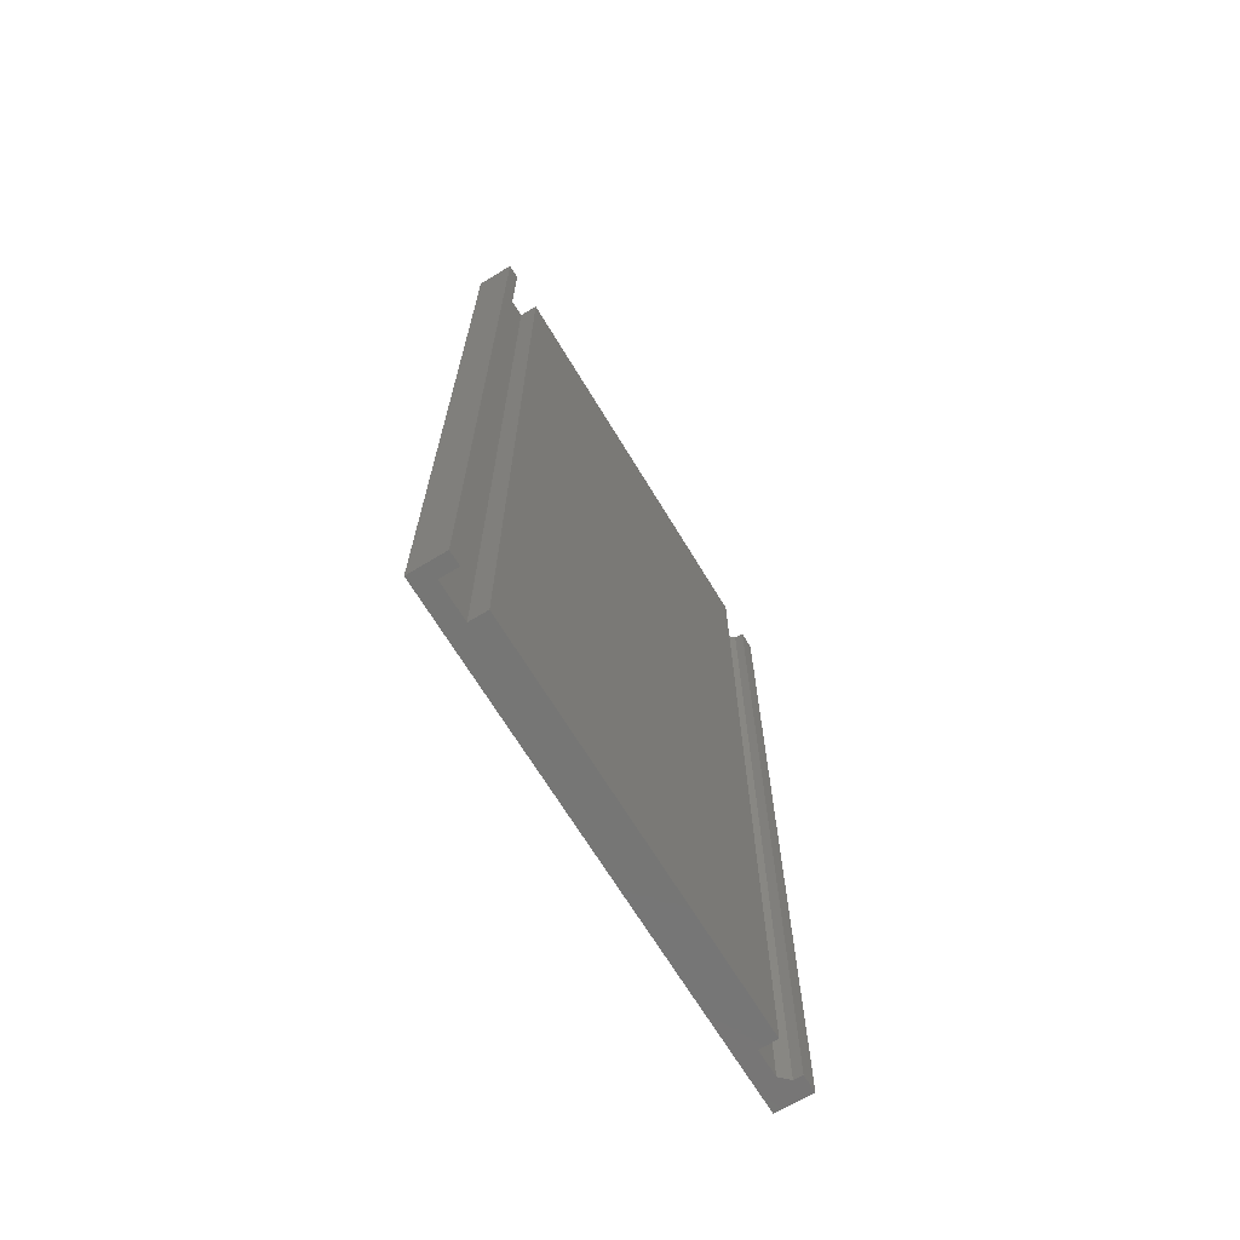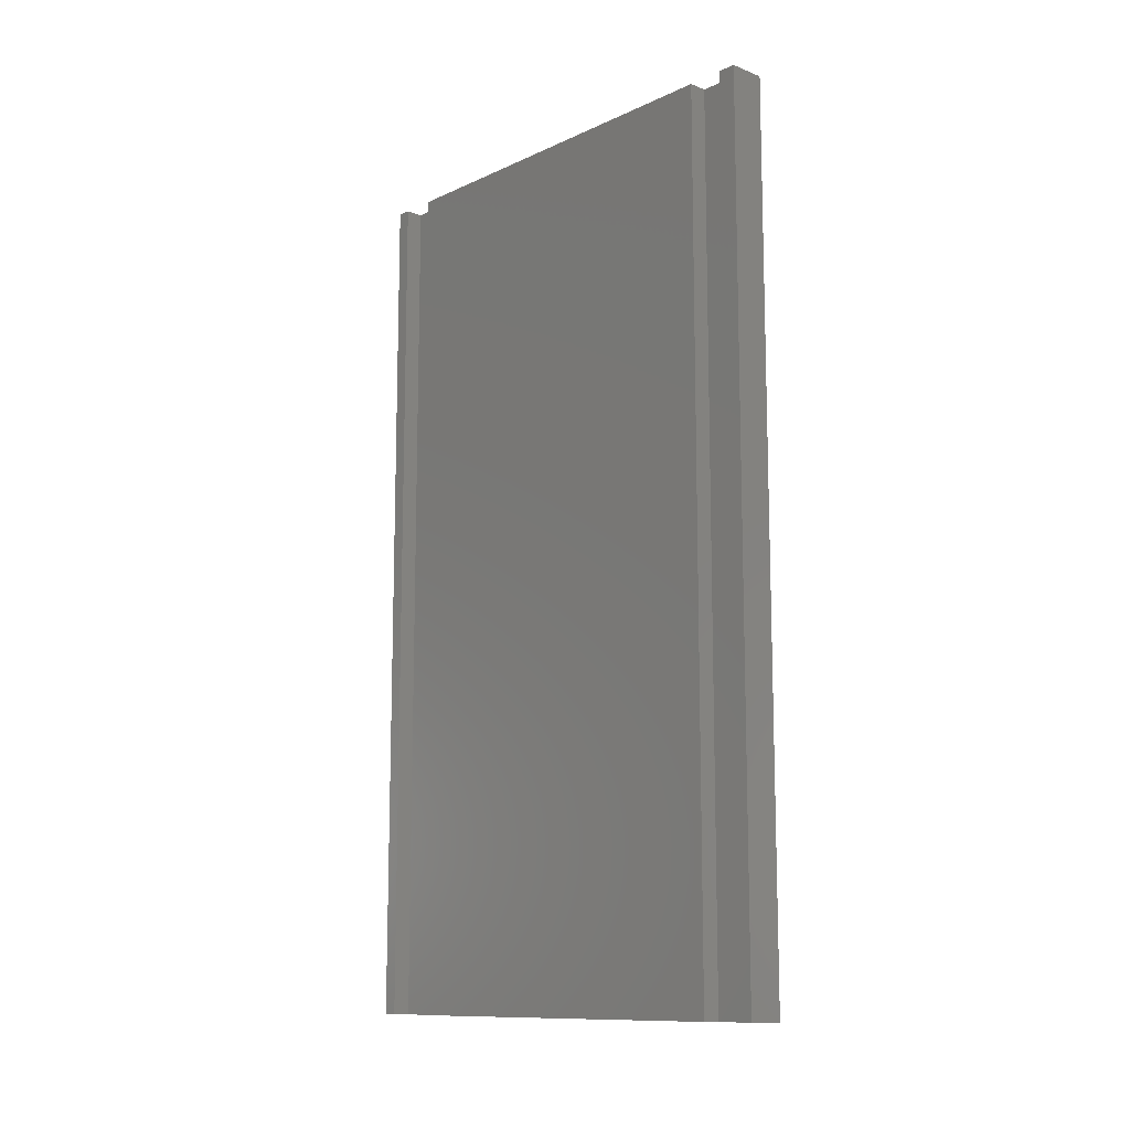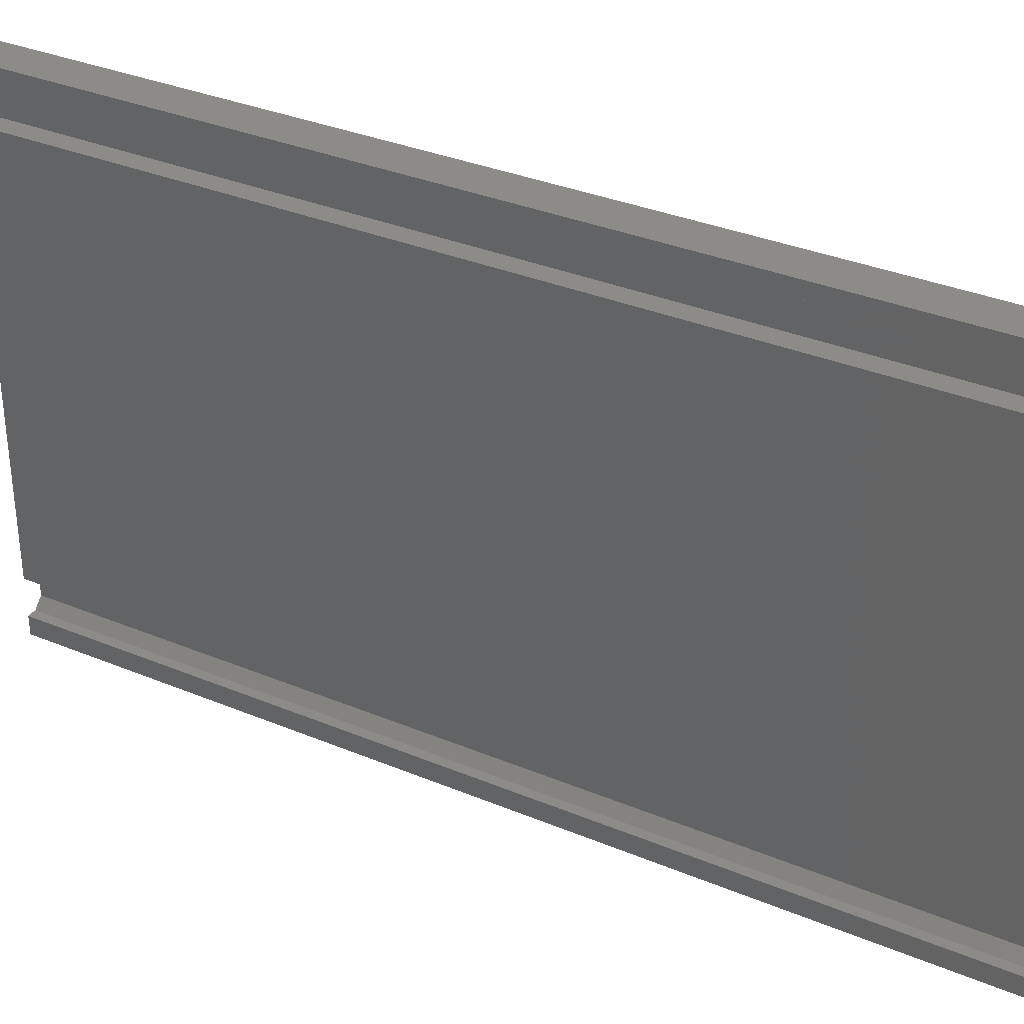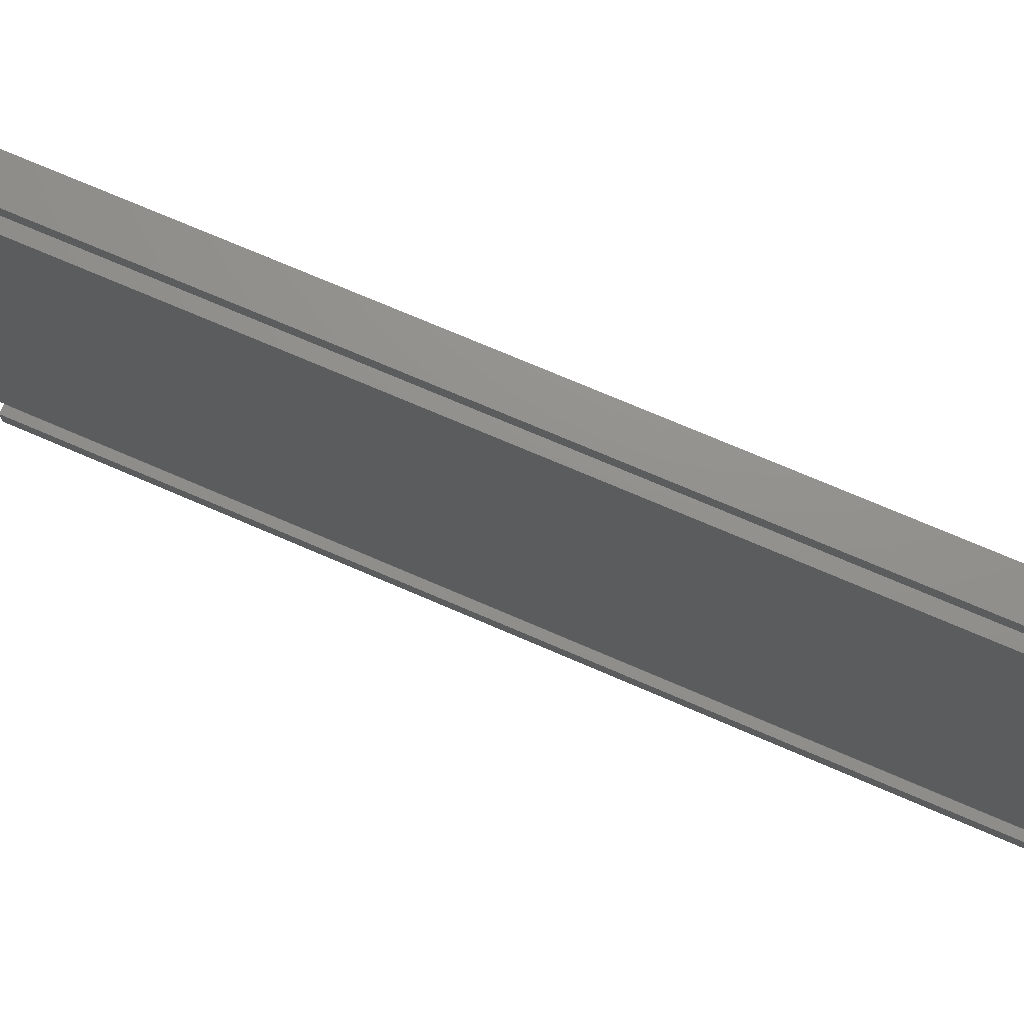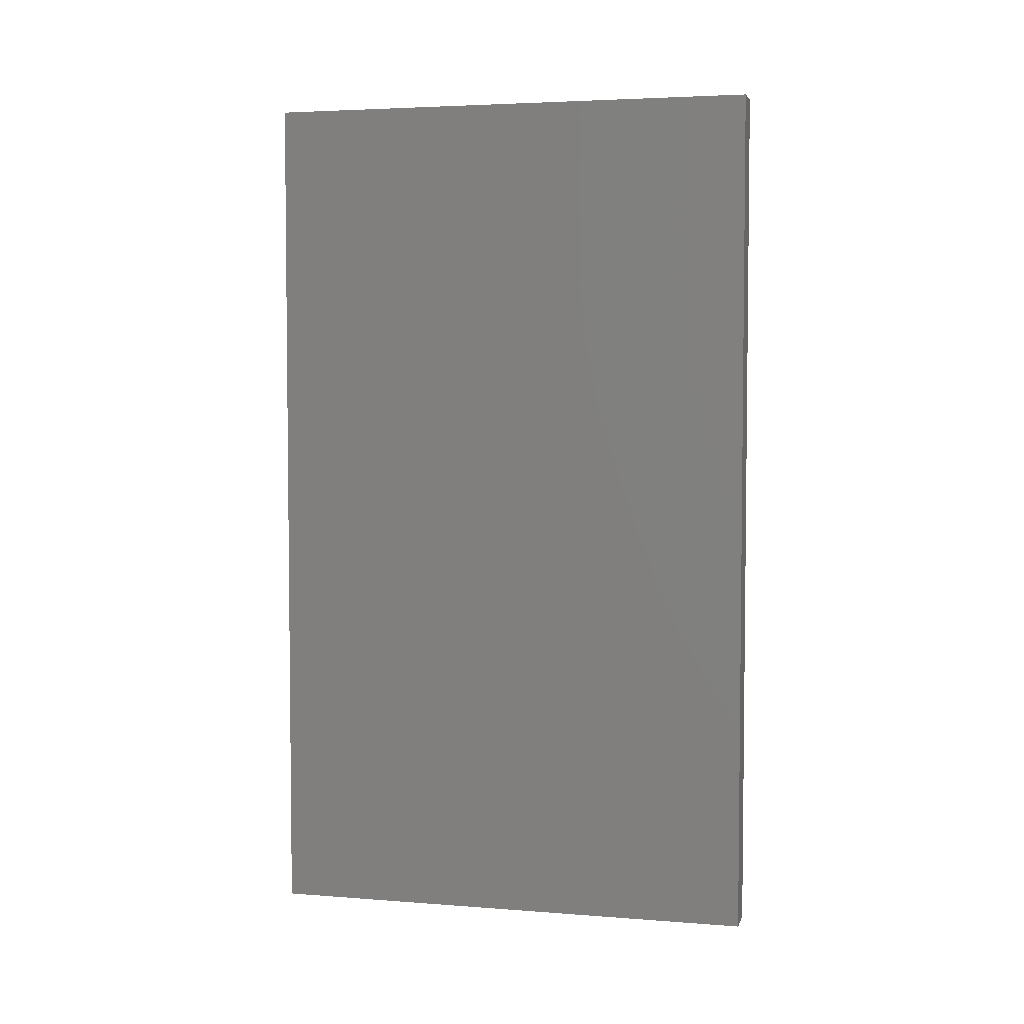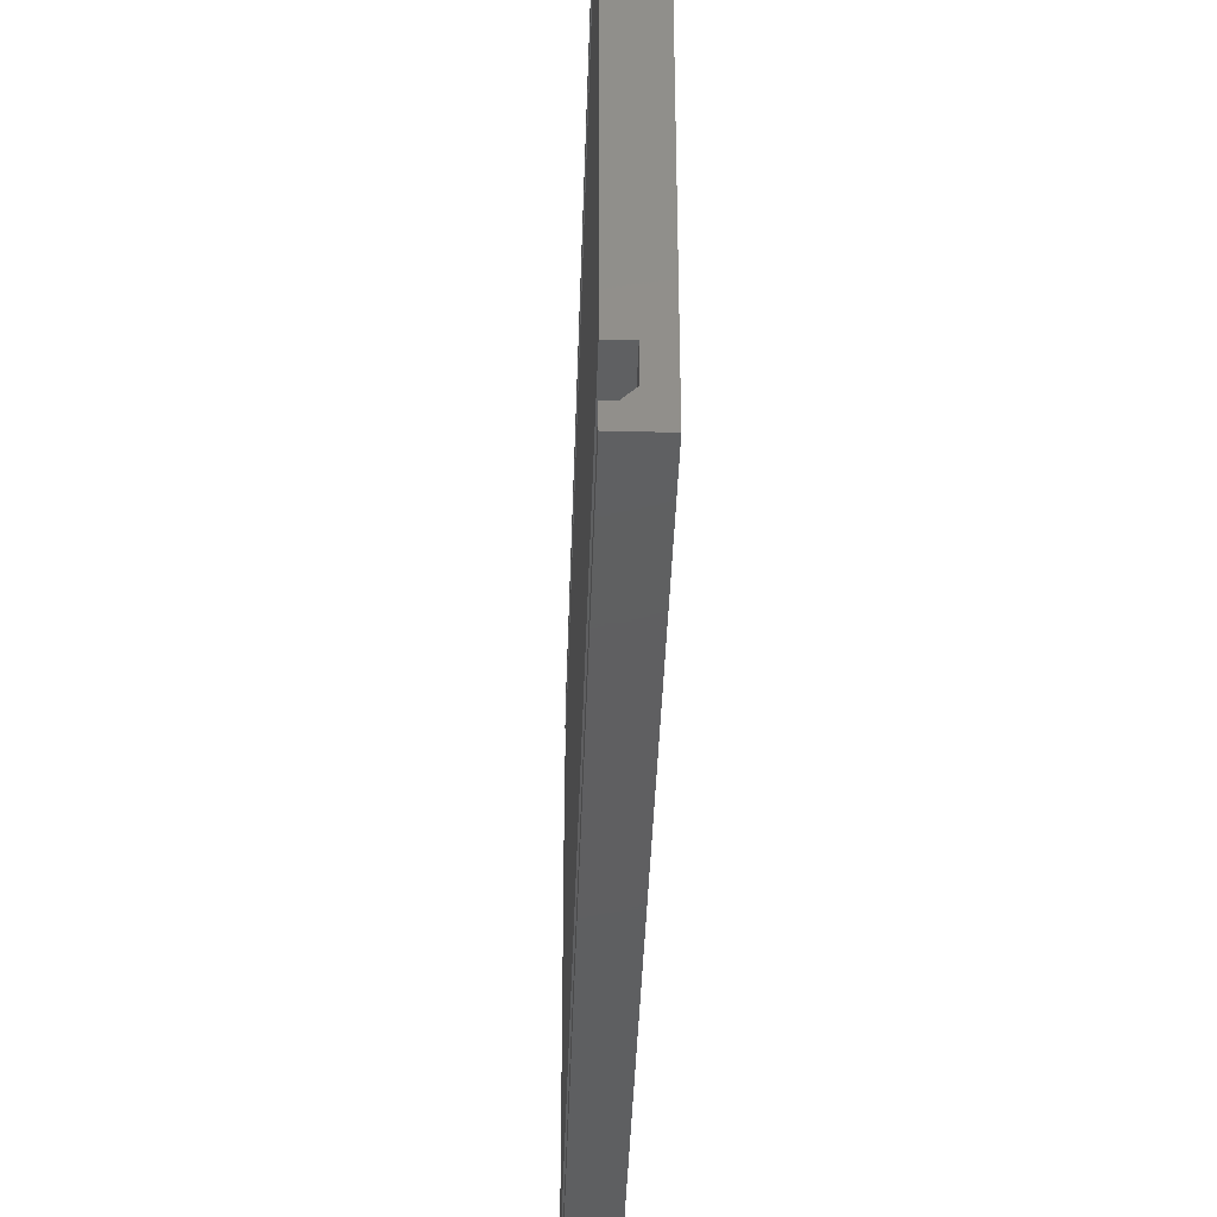
<metadata>
{"format":"stl","ext":"stl","renderer":"f3d","projection":"perspective","resolution":1024,"background":"white","views":[{"elev":-68.2,"azim":31.2,"up":"+Y"},{"elev":-11.7,"azim":137.4,"up":"+Y"},{"elev":33.9,"azim":119.5,"up":"+Z"},{"elev":72.3,"azim":113.4,"up":"+Z"},{"elev":4.1,"azim":-75.8,"up":"+Y"},{"elev":-38.9,"azim":178.2,"up":"+Z"}]}
</metadata>
<code>
# stl→obj: 26 verts, 48 faces
v 0.03125 2.89e-18 0.0472
v 0.03125 0.75 0.0472
v 0.03125 2.392e-17 0.3906
v 0.03125 0.75 0.3906
v 0.03125 2.585e-17 0.4222
v 0.03125 0.75 0.4222
v 0.03125 2.659e-17 0.4342
v 0.03125 0.75 0.4342
v 0.01562 0.75 0.0472
v 0.01562 0.75 0.02344
v 0 0.75 -4.592e-17
v 0.02344 0.75 0.01562
v 0.03125 0.75 0.01562
v 0.03125 0.75 -4.592e-17
v 0 0.75 0.4342
v 0.01562 0.75 0.4222
v 0.01562 0.75 0.3906
v 0.01562 1.934e-18 0.4222
v 0 2.659e-17 0.4342
v 0.01562 0 0.3906
v 0 0 0
v 0.03125 0 0
v 0.03125 9.568e-19 0.01562
v 0.02344 9.568e-19 0.01562
v 0.01562 1.435e-18 0.02344
v 0.01562 1.934e-18 0.0472
f 1 2 3
f 3 2 4
f 5 6 7
f 7 6 8
f 9 10 11
f 12 11 10
f 12 13 11
f 11 13 14
f 15 8 6
f 15 6 16
f 15 16 17
f 15 17 9
f 15 9 11
f 4 2 17
f 17 2 9
f 7 18 5
f 7 19 18
f 19 20 18
f 21 22 23
f 21 23 24
f 21 24 25
f 21 25 26
f 21 26 20
f 21 20 19
f 1 3 26
f 26 3 20
f 20 17 18
f 18 17 16
f 16 6 18
f 18 6 5
f 20 3 17
f 17 3 4
f 25 10 26
f 26 10 9
f 24 23 12
f 12 23 13
f 25 24 10
f 10 24 12
f 22 14 23
f 23 14 13
f 9 2 26
f 26 2 1
f 21 19 11
f 11 19 15
f 8 15 7
f 7 15 19
f 22 21 14
f 14 21 11

</code>
